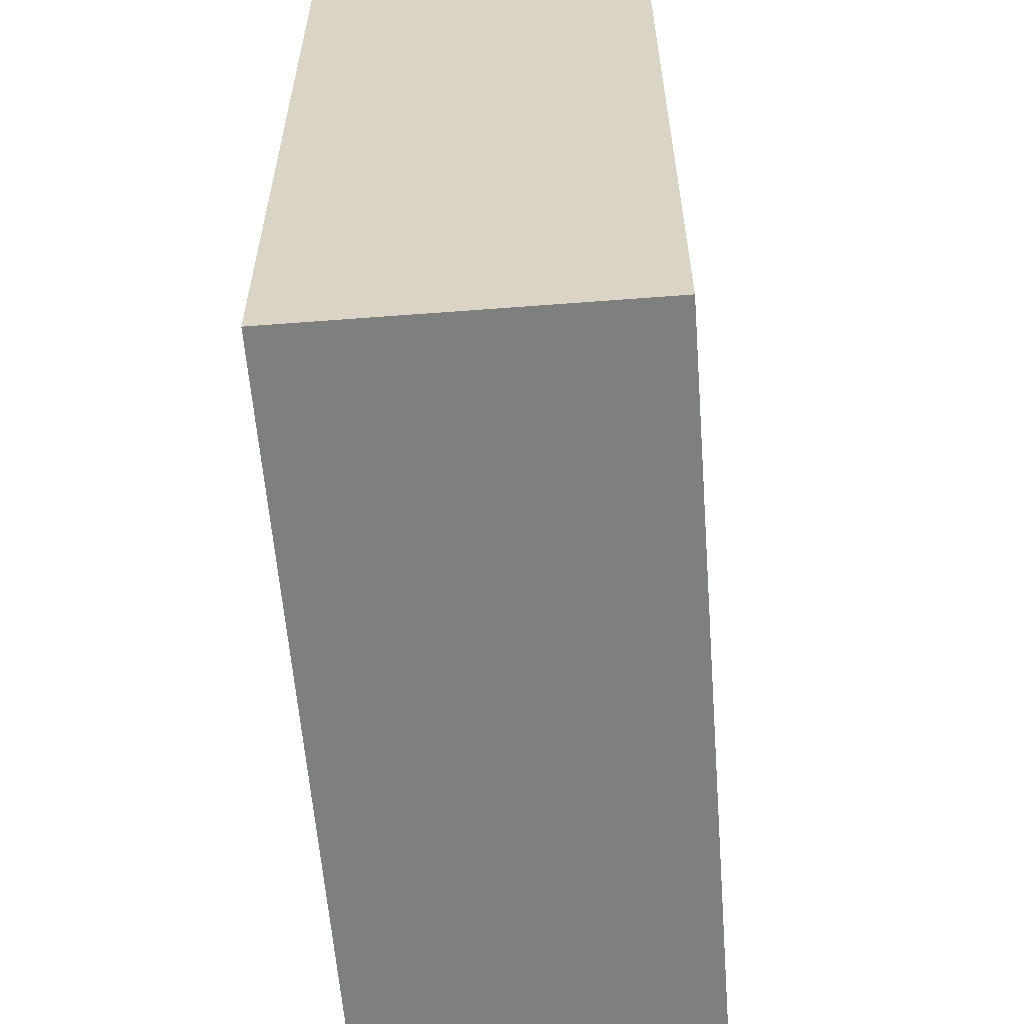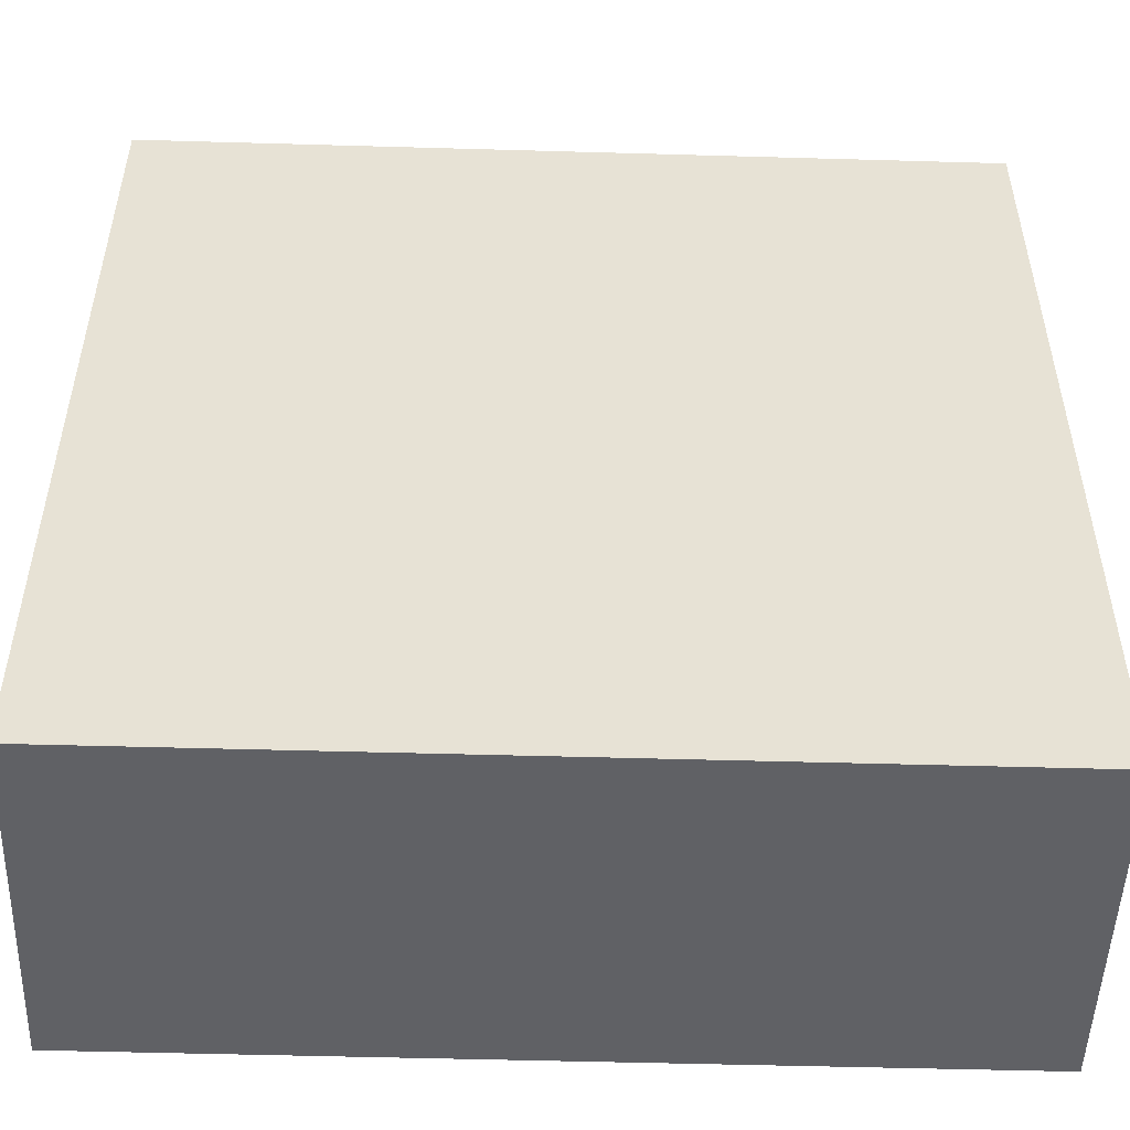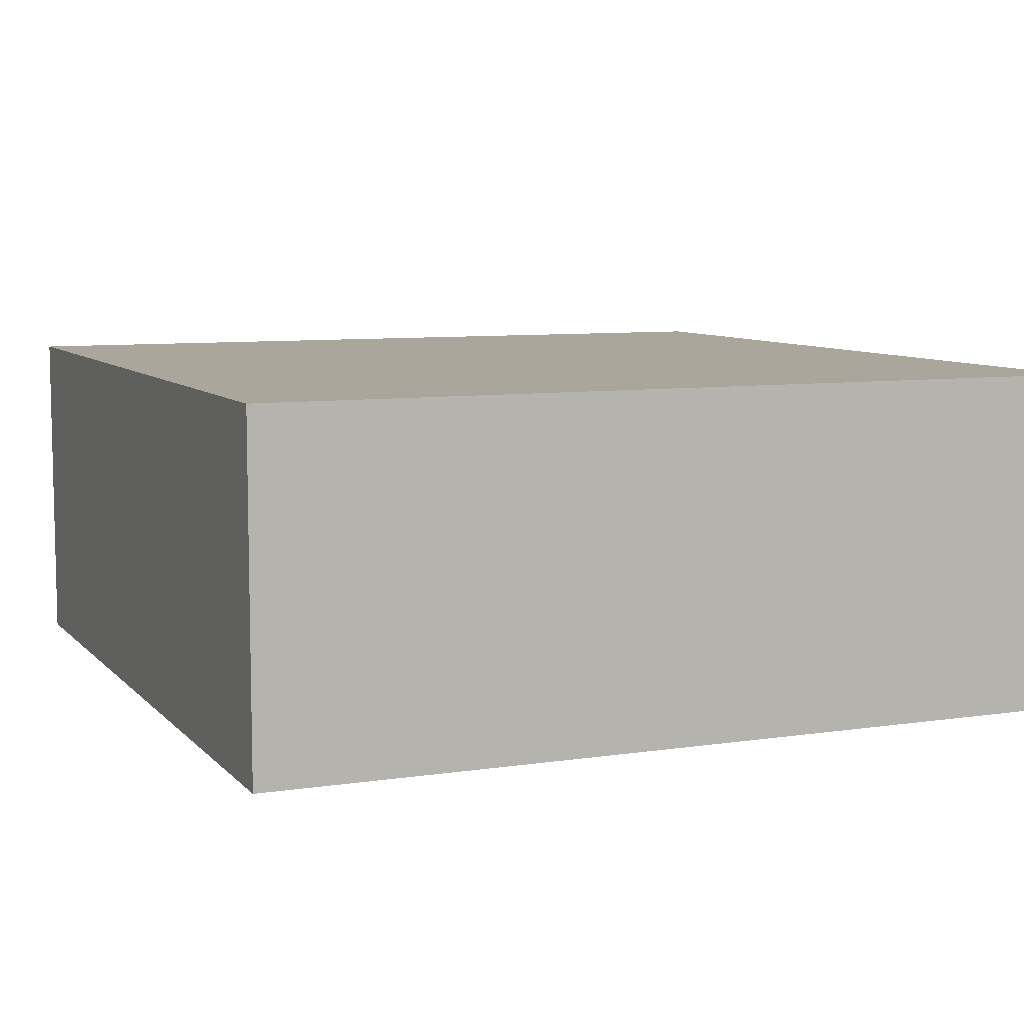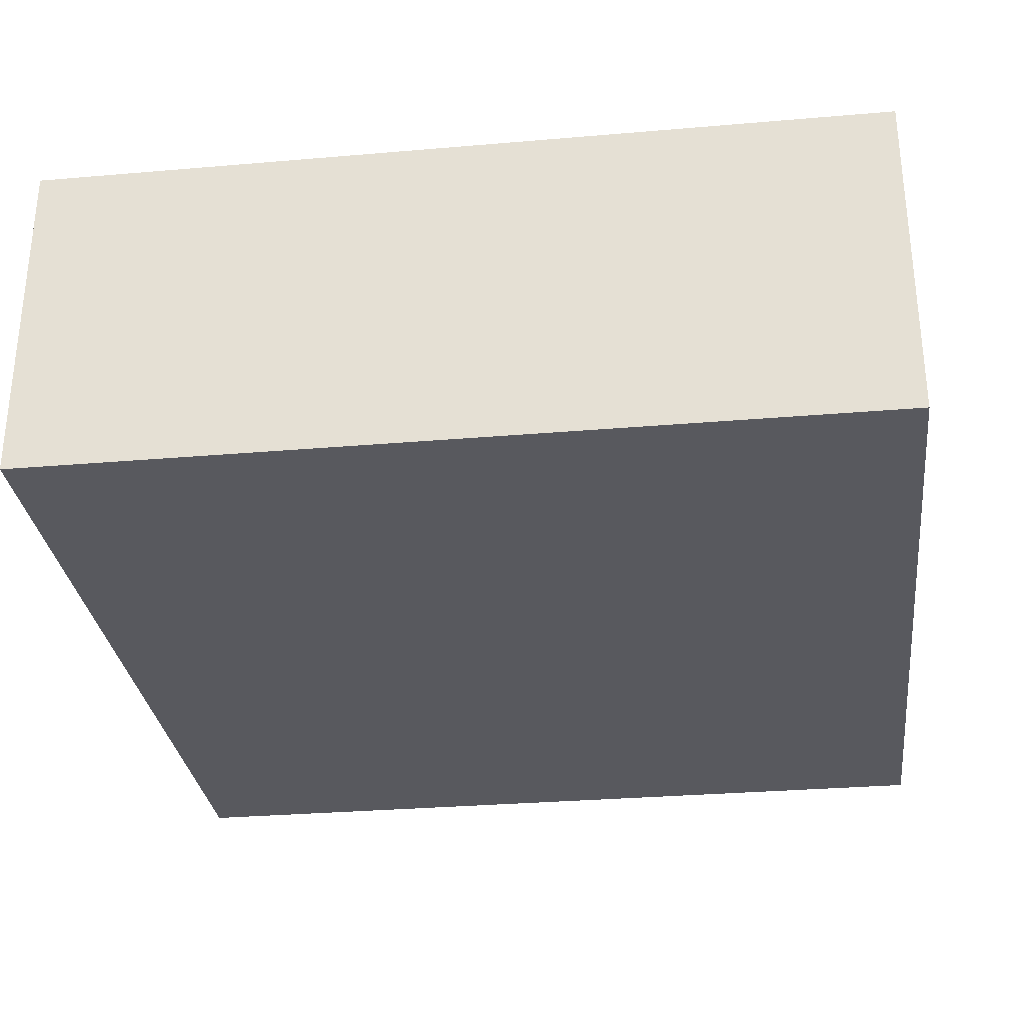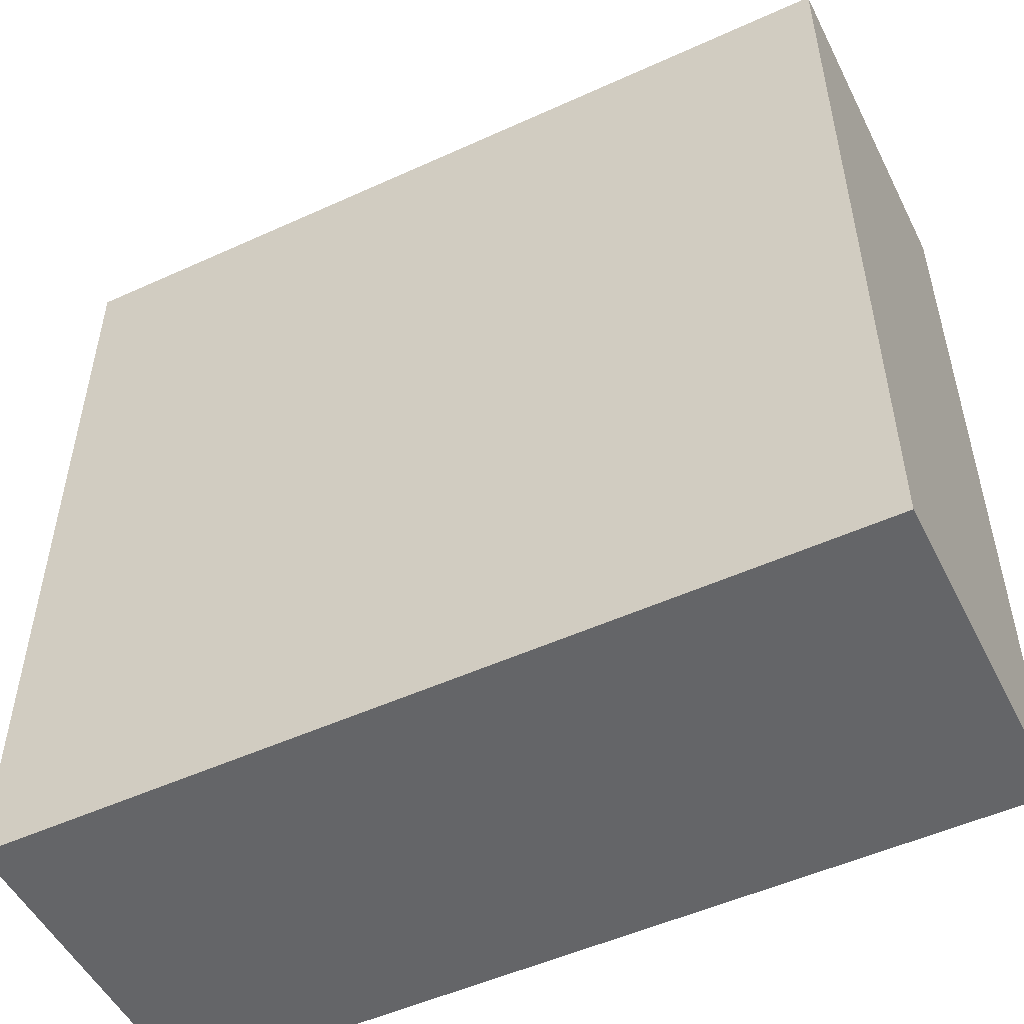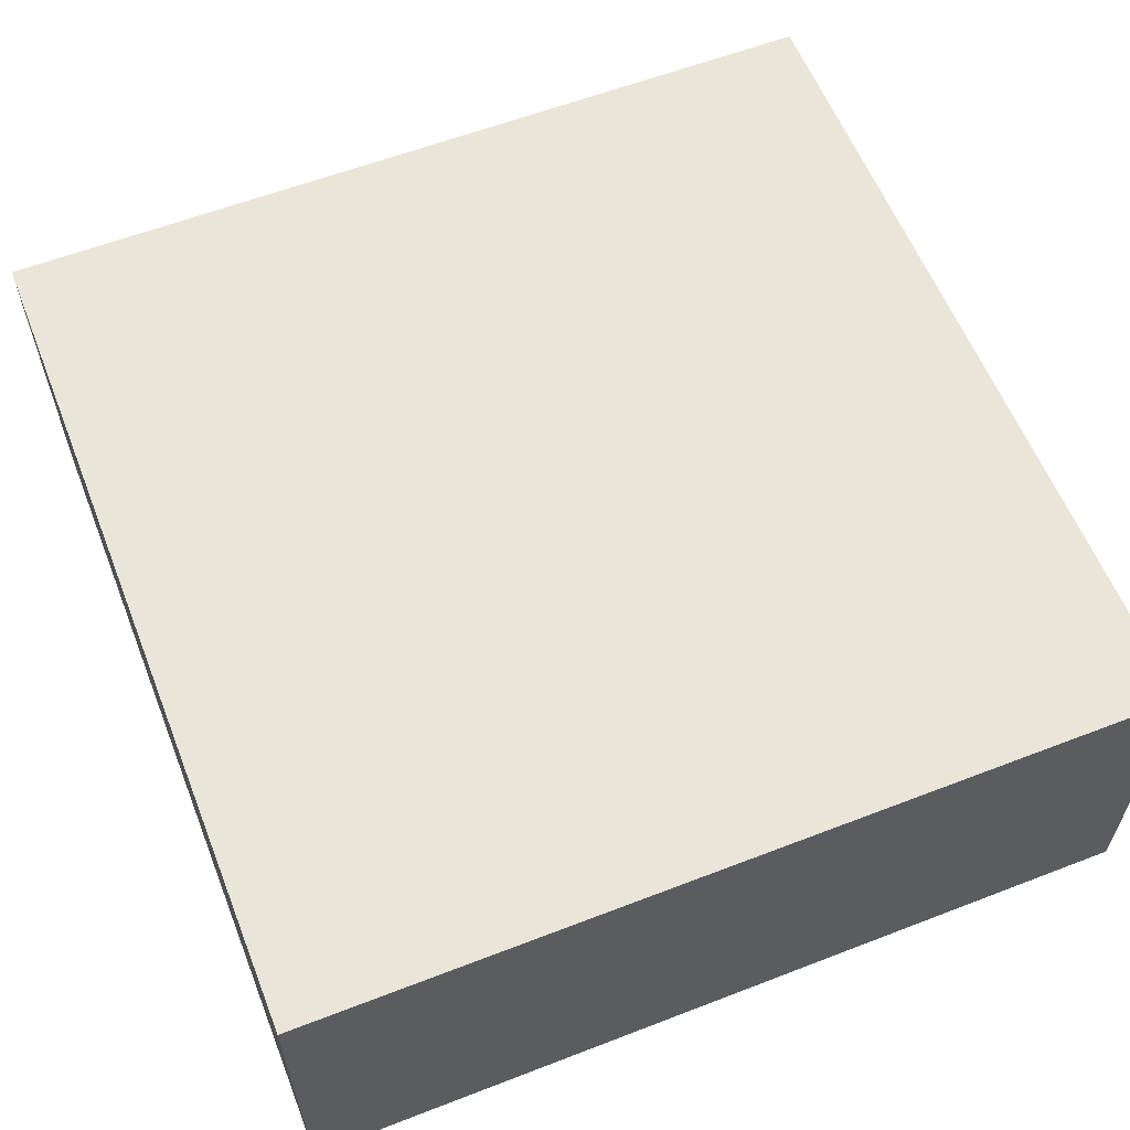
<metadata>
{"format":"obj","ext":"obj","renderer":"f3d","projection":"perspective","resolution":1024,"background":"white","views":[{"elev":-59.6,"azim":-85.5,"up":"+Z"},{"elev":-50.4,"azim":-1.8,"up":"+Z"},{"elev":7.9,"azim":157.0,"up":"+Y"},{"elev":-30.3,"azim":-82.9,"up":"+Y"},{"elev":-51.5,"azim":-153.7,"up":"+Z"},{"elev":59.7,"azim":-111.6,"up":"+Y"}]}
</metadata>
<code>
g Cube 11
v 0.25 0 0.5
v -0.25 0 0.5
v 0.25 0.2 0.5
v -0.25 0.2 0.5
v -0.25 0 0.5
v -0.25 0 0
v -0.25 0.2 0.5
v -0.25 0.2 0
v -0.25 0 0
v 0.25 0 0
v -0.25 0.2 0
v 0.25 0.2 0
v 0.25 0 0
v 0.25 0 0.5
v 0.25 0.2 0
v 0.25 0.2 0.5
v 0.25 0.2 0.5
v -0.25 0.2 0.5
v 0.25 0.2 0
v -0.25 0.2 0
v 0.25 0 0
v -0.25 0 0
v 0.25 0 0.5
v -0.25 0 0.5
g Cube 11
f 3 4 2 1
f 7 8 6 5
f 11 12 10 9
f 15 16 14 13
f 19 20 18 17
f 23 24 22 21

</code>
